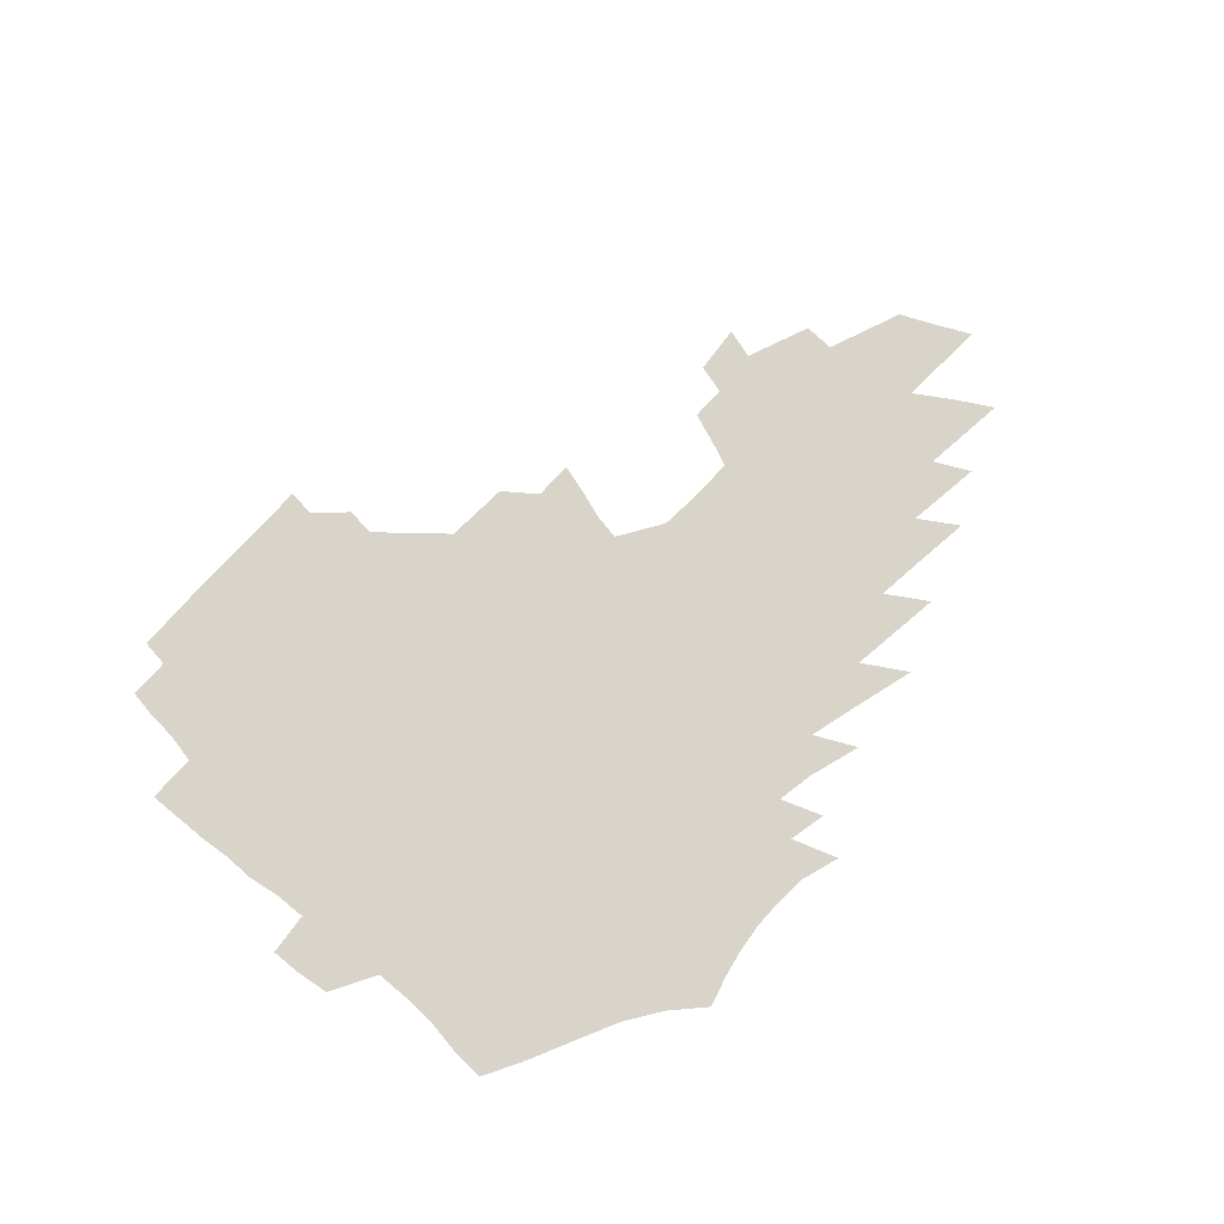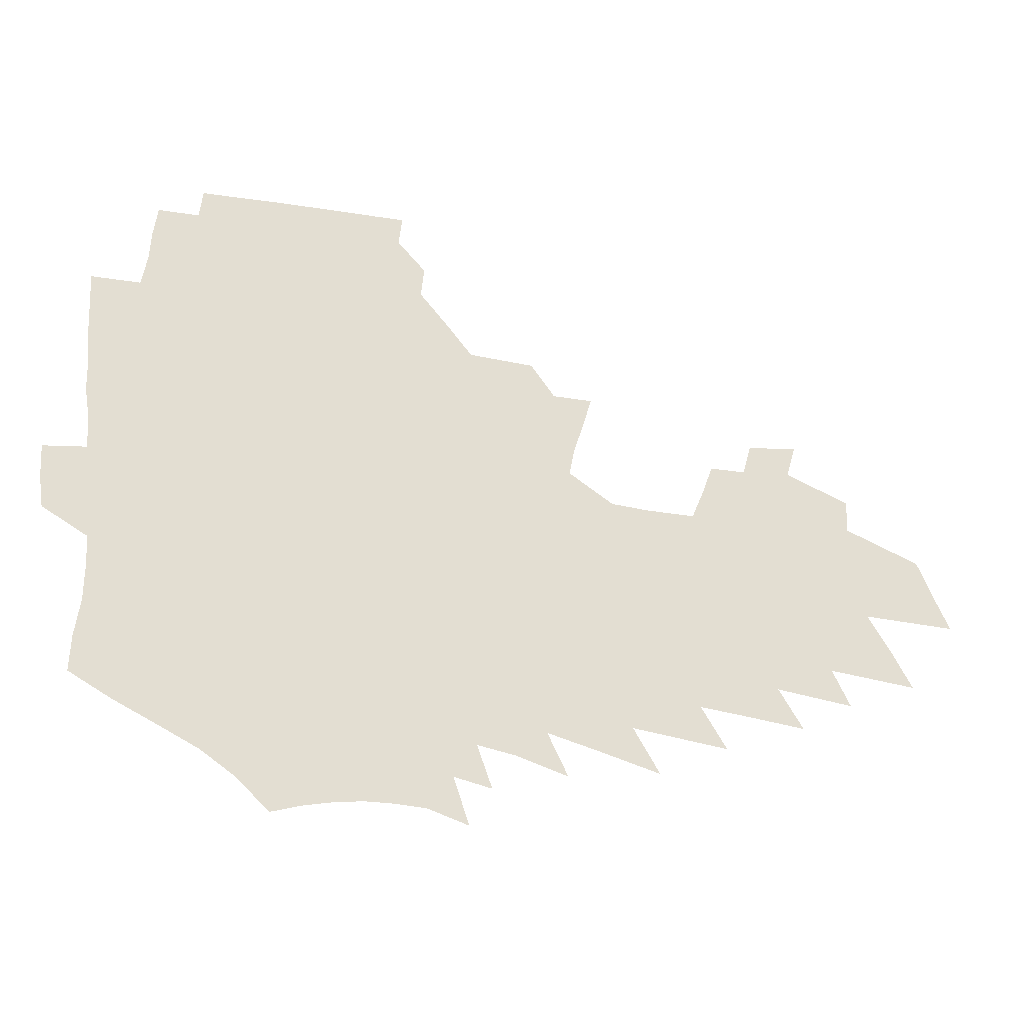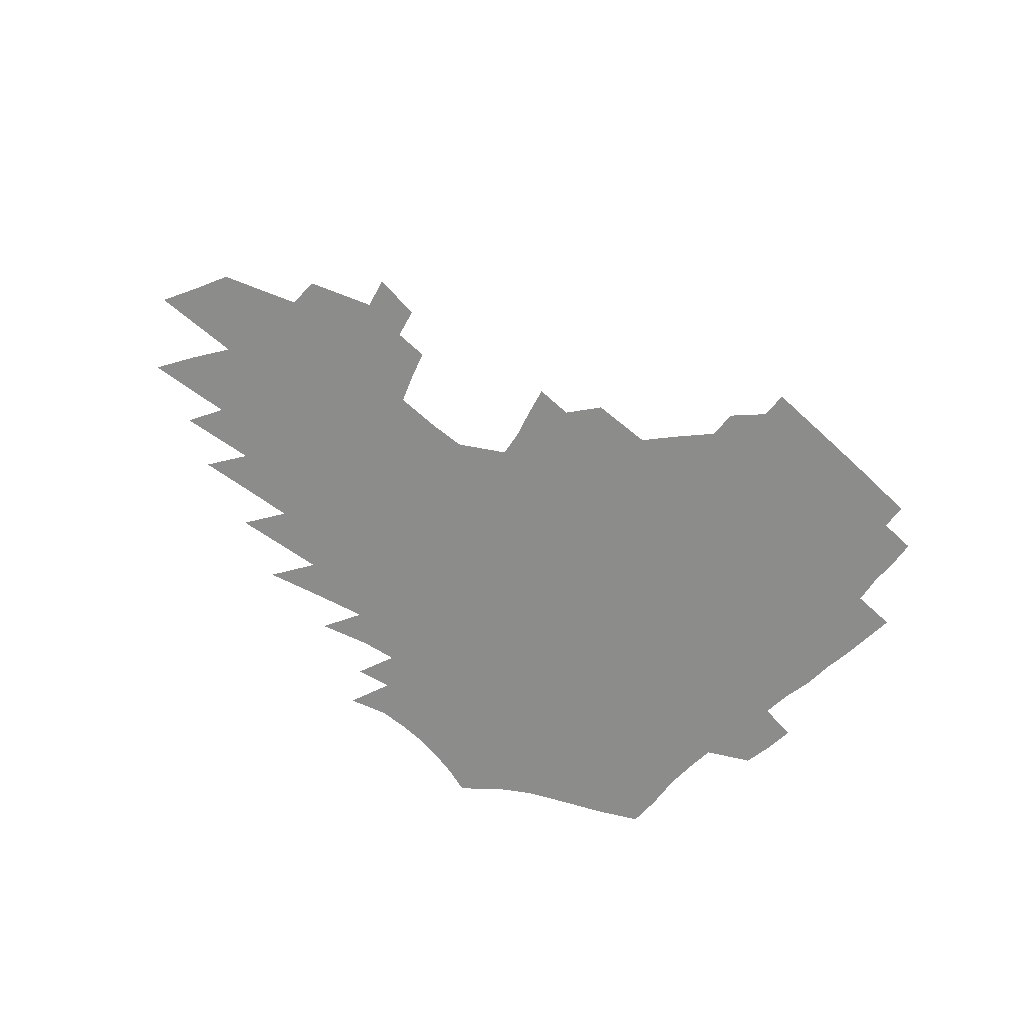
<metadata>
{"format":"obj","ext":"obj","renderer":"f3d","projection":"perspective","resolution":1024,"background":"white","views":[{"elev":75.4,"azim":-48.9,"up":"+Z"},{"elev":-23.9,"azim":-13.4,"up":"+Y"},{"elev":-64.1,"azim":135.6,"up":"+Z"}]}
</metadata>
<code>
v 188.5 249.6 0
v 186.6 264.5 0
v 186.1 279.5 0
v 206.1 172.8 0
v 207.1 189.4 0
v 209.8 206.5 0
v 210.2 222 0
v 209.8 237 0
v 207.7 251.6 0
v 207 266.4 0
v 206.2 281.1 0
v 205.7 295.9 0
v 203.4 310.9 0
v 203.4 325.7 0
v 202.2 340.5 0
v 201.8 355.3 0
v 201.3 369.9 0
v 225.9 161.4 0
v 225.2 177.2 0
v 226.9 193.8 0
v 227.8 209.5 0
v 230 225.3 0
v 230.1 239.6 0
v 227 253.6 0
v 226.2 268 0
v 225.1 282.5 0
v 224.5 297 0
v 223.9 311.6 0
v 222.9 326.3 0
v 223.2 340.9 0
v 224.2 355.2 0
v 224.3 369.5 0
v 227.2 383.4 0
v 228.2 397.1 0
v 230.4 410.5 0
v 246.3 151.2 0
v 243.5 165.7 0
v 243.9 181.6 0
v 243.8 196.9 0
v 244.3 212 0
v 244.8 226.7 0
v 246.4 241.5 0
v 243.7 255.2 0
v 241.9 269.3 0
v 241 283.6 0
v 241.9 298 0
v 240.5 312.5 0
v 240.3 327 0
v 241.6 341.3 0
v 242.5 355.5 0
v 243.1 369.6 0
v 245 383.5 0
v 246.8 397 0
v 249.5 410.3 0
v 251.3 423.1 0
v 265.5 141.3 0
v 264 156.6 0
v 262.5 171.2 0
v 261.3 185.6 0
v 260.9 200.3 0
v 260.4 214.5 0
v 260 228.5 0
v 260.3 242.7 0
v 258.9 256.4 0
v 257.5 270.4 0
v 256.7 284.5 0
v 256 298.8 0
v 256 313.2 0
v 257 327.5 0
v 257.6 341.7 0
v 258.8 355.7 0
v 259.5 369.7 0
v 260.9 383.5 0
v 263.1 397 0
v 265.2 410.2 0
v 267.4 423 0
v 282.1 129.7 0
v 282 147.1 0
v 280.3 161.3 0
v 278.4 175.1 0
v 277.5 189.3 0
v 276.1 202.8 0
v 275.7 216.7 0
v 274.9 230.3 0
v 274.2 243.8 0
v 272.7 257.4 0
v 271.5 271.3 0
v 270.6 285.3 0
v 270.6 299.5 0
v 270.7 313.7 0
v 271.6 327.9 0
v 272.2 341.9 0
v 272.7 355.9 0
v 274.6 369.9 0
v 275.7 383.5 0
v 278.4 397 0
v 279.7 410.1 0
v 282.3 423 0
v 297.2 115.1 0
v 296.9 134.9 0
v 295.8 150.5 0
v 294 164.3 0
v 293.1 178.5 0
v 291.7 191.8 0
v 290.7 205.2 0
v 289.8 218.4 0
v 289.3 231.7 0
v 287.8 244.8 0
v 286.5 258.2 0
v 285.2 272 0
v 285.1 285.9 0
v 284.7 299.9 0
v 284.9 314 0
v 285.6 328 0
v 286.4 342.1 0
v 287.7 356.1 0
v 288.6 369.9 0
v 290.6 383.6 0
v 292 397 0
v 294 410.1 0
v 295.6 422.8 0
v 311.4 118.9 0
v 310.3 138.4 0
v 308.8 153.2 0
v 307.2 166.8 0
v 306 180.6 0
v 305 194 0
v 303.6 206.7 0
v 303.4 220.1 0
v 303.1 232.9 0
v 301.4 245.6 0
v 299.9 258.9 0
v 298.9 272.5 0
v 298.7 286.2 0
v 298.4 300.2 0
v 299 314.2 0
v 299.4 328.1 0
v 300.4 342.1 0
v 301.5 355.9 0
v 302.6 369.7 0
v 304.2 383.4 0
v 305.4 396.6 0
v 307.4 409.8 0
v 308.9 422.6 0
v 325.1 121.4 0
v 323 139.8 0
v 321.3 154.6 0
v 319.8 168.7 0
v 318.6 182.5 0
v 317.5 195.6 0
v 316.6 208.5 0
v 316 221.3 0
v 315.7 233.8 0
v 314.6 246.1 0
v 313.4 259.1 0
v 312.3 272.8 0
v 311.9 286.6 0
v 311.9 300.4 0
v 312.4 314.2 0
v 313.1 328 0
v 314 341.8 0
v 315.2 355.6 0
v 316.3 369.3 0
v 317.8 383.1 0
v 319.3 396.5 0
v 320.8 409.5 0
v 322.2 422.3 0
v 338.7 122.7 0
v 335.9 140.4 0
v 333.9 155.1 0
v 332.2 169.7 0
v 330.7 183.8 0
v 329.6 196.6 0
v 328.7 209.5 0
v 328 222 0
v 327.6 234.5 0
v 326.8 246.6 0
v 326.1 259.2 0
v 325.3 272.9 0
v 324.9 287.1 0
v 325.1 300.5 0
v 325.8 314 0
v 326.7 327.7 0
v 327.7 341.5 0
v 328.9 355.2 0
v 330.2 368.9 0
v 331.5 382.6 0
v 333 395.9 0
v 334.3 409.1 0
v 335.7 422 0
v 352.6 122.6 0
v 349.1 140.3 0
v 346.6 155.7 0
v 344.7 169.8 0
v 342.9 184.2 0
v 341.6 197.3 0
v 340.6 210.1 0
v 339.8 222.8 0
v 339.2 234.9 0
v 338.8 247 0
v 338.3 259.4 0
v 337.9 272.7 0
v 337.7 286.7 0
v 338.3 300 0
v 339.2 313.5 0
v 340.4 327 0
v 341.4 340.8 0
v 342.8 354.4 0
v 344.3 368.1 0
v 345.6 381.8 0
v 346.6 395.4 0
v 348.2 408.6 0
v 349.7 421.7 0
v 367.3 121.4 0
v 363 139.5 0
v 359.7 155.6 0
v 357.3 170.1 0
v 355 184.7 0
v 353.9 197.3 0
v 352.6 210.4 0
v 351.5 223.1 0
v 350.8 235.5 0
v 350.5 247.2 0
v 350.4 259.4 0
v 350.4 272.4 0
v 350.8 285.7 0
v 351.5 299.1 0
v 352.6 312.5 0
v 354 326.2 0
v 355.4 339.8 0
v 356.9 353.4 0
v 358.5 367.1 0
v 359.9 380.8 0
v 361.3 394.5 0
v 386.4 114.8 0
v 378.9 136.8 0
v 373.2 155.5 0
v 370.3 170 0
v 367.9 184.2 0
v 365.8 198.1 0
v 364.7 210.5 0
v 363.2 223.6 0
v 362.4 235.6 0
v 361.9 247.4 0
v 362.2 259.3 0
v 362.7 271.9 0
v 363.5 284.6 0
v 364.5 297.7 0
v 365.9 311.3 0
v 367.5 325.1 0
v 369.3 338.6 0
v 370.9 352.2 0
v 372.9 365.8 0
v 396.8 132.5 0
v 389.6 152.4 0
v 384 169.5 0
v 381.3 183.6 0
v 379.2 197.2 0
v 376.9 210.8 0
v 374.9 223.8 0
v 374 235.8 0
v 373.7 247.4 0
v 374.1 259.1 0
v 374.8 271.2 0
v 375.8 283.6 0
v 377.3 296.7 0
v 379 310.1 0
v 381 323.7 0
v 383 337.1 0
v 385.3 350.6 0
v 407.5 148.8 0
v 401.1 166.1 0
v 397.7 180.7 0
v 394.9 194.8 0
v 391.2 209.3 0
v 388.5 222.7 0
v 388 234.8 0
v 386.9 247 0
v 386.6 258.9 0
v 387.4 270.8 0
v 388.6 283.1 0
v 390 295.6 0
v 392.2 308.9 0
v 394.2 322 0
v 396.8 335.5 0
v 400.3 349.4 0
v 432.1 140.6 0
v 422.4 160.6 0
v 415.3 177.6 0
v 412.8 191.6 0
v 407.6 207 0
v 402.5 221.8 0
v 401.6 234.1 0
v 400.7 246.3 0
v 400.8 258.3 0
v 401.1 270.3 0
v 401.6 282.4 0
v 403.2 294.7 0
v 405.9 307.7 0
v 408 320.6 0
v 411.2 334.1 0
v 415.6 348.3 0
v 447.1 153.5 0
v 439.4 171.2 0
v 434 187 0
v 427.1 203.2 0
v 419.3 219.8 0
v 416.1 233.1 0
v 414.6 245.5 0
v 415.3 257.4 0
v 415.3 269.5 0
v 415.5 281.6 0
v 417.8 293.8 0
v 420.2 306.4 0
v 423.2 319.5 0
v 426.9 332.9 0
v 475.6 145 0
v 463.1 166 0
v 455 183.3 0
v 449 198.8 0
v 439.9 216.1 0
v 433.9 231 0
v 431.9 243.9 0
v 431.9 256.1 0
v 431.2 268.4 0
v 432.9 280.3 0
v 434.3 292.3 0
v 436.8 305 0
v 441.4 318.6 0
v 445.4 332.4 0
v 484.9 162.8 0
v 475.4 180.9 0
v 467.4 197.4 0
v 461.2 212.7 0
v 453.1 228.7 0
v 449.2 242.3 0
v 450.4 254.4 0
v 451.9 266.4 0
v 455.3 278.3 0
v 508.4 159.2 0
v 496.3 178.8 0
v 487.4 195.9 0
v 477.8 212.7 0
v 471.7 227.2 0
v 467.2 240.7 0
v 466.2 253 0
v 467.6 264.7 0
v 472.7 276.7 0
v 520.1 175.7 0
v 511.2 192.9 0
v 503.5 209 0
v 496.1 224.3 0
v 492.2 238 0
v 489.8 251 0
v 490.8 263.4 0
v 495.7 275.9 0
v 501.3 289.1 0
v 506.2 302.6 0
v 546.6 172 0
v 535 190.7 0
v 531.5 205.6 0
v 523.5 221.4 0
v 519.7 235.6 0
v 518.5 249.2 0
v 518.5 262.6 0
v 517.8 275.8 0
v 519.5 288.9 0
v 522.8 302.2 0
v 526.6 316 0
v 571.1 185.2 0
v 562.5 202.3 0
v 555.8 218.3 0
v 550.2 233.5 0
v 548 247.9 0
v 546.1 262 0
v 544.7 275.9 0
v 545.9 289.8 0
v 545.7 303.4 0
v 549.8 317.8 0
v 603.5 197 0
v 593.5 214.7 0
v 582.8 231.7 0
v 579.3 246.9 0
v 576.3 261.8 0
v 575.2 276.4 0
v 575.6 290.9 0
v 625.5 229.1 0
v 617.5 245.9 0
v 610.4 261.9 0
f 8 9 1
f 1 9 2
f 9 10 2
f 2 10 3
f 10 11 3
f 18 19 4
f 4 19 5
f 19 20 5
f 5 20 6
f 20 21 6
f 6 21 7
f 21 22 7
f 7 22 8
f 22 23 8
f 8 23 9
f 23 24 9
f 9 24 10
f 24 25 10
f 10 25 11
f 25 26 11
f 11 26 12
f 26 27 12
f 12 27 13
f 27 28 13
f 13 28 14
f 28 29 14
f 14 29 15
f 29 30 15
f 15 30 16
f 30 31 16
f 16 31 17
f 31 32 17
f 36 37 18
f 18 37 19
f 37 38 19
f 19 38 20
f 38 39 20
f 20 39 21
f 39 40 21
f 21 40 22
f 40 41 22
f 22 41 23
f 41 42 23
f 23 42 24
f 42 43 24
f 24 43 25
f 43 44 25
f 25 44 26
f 44 45 26
f 26 45 27
f 45 46 27
f 27 46 28
f 46 47 28
f 28 47 29
f 47 48 29
f 29 48 30
f 48 49 30
f 30 49 31
f 49 50 31
f 31 50 32
f 50 51 32
f 32 51 33
f 51 52 33
f 33 52 34
f 52 53 34
f 34 53 35
f 53 54 35
f 56 57 36
f 36 57 37
f 57 58 37
f 37 58 38
f 58 59 38
f 38 59 39
f 59 60 39
f 39 60 40
f 60 61 40
f 40 61 41
f 61 62 41
f 41 62 42
f 62 63 42
f 42 63 43
f 63 64 43
f 43 64 44
f 64 65 44
f 44 65 45
f 65 66 45
f 45 66 46
f 66 67 46
f 46 67 47
f 67 68 47
f 47 68 48
f 68 69 48
f 48 69 49
f 69 70 49
f 49 70 50
f 70 71 50
f 50 71 51
f 71 72 51
f 51 72 52
f 72 73 52
f 52 73 53
f 73 74 53
f 53 74 54
f 74 75 54
f 54 75 55
f 75 76 55
f 77 78 56
f 56 78 57
f 78 79 57
f 57 79 58
f 79 80 58
f 58 80 59
f 80 81 59
f 59 81 60
f 81 82 60
f 60 82 61
f 82 83 61
f 61 83 62
f 83 84 62
f 62 84 63
f 84 85 63
f 63 85 64
f 85 86 64
f 64 86 65
f 86 87 65
f 65 87 66
f 87 88 66
f 66 88 67
f 88 89 67
f 67 89 68
f 89 90 68
f 68 90 69
f 90 91 69
f 69 91 70
f 91 92 70
f 70 92 71
f 92 93 71
f 71 93 72
f 93 94 72
f 72 94 73
f 94 95 73
f 73 95 74
f 95 96 74
f 74 96 75
f 96 97 75
f 75 97 76
f 97 98 76
f 99 100 77
f 77 100 78
f 100 101 78
f 78 101 79
f 101 102 79
f 79 102 80
f 102 103 80
f 80 103 81
f 103 104 81
f 81 104 82
f 104 105 82
f 82 105 83
f 105 106 83
f 83 106 84
f 106 107 84
f 84 107 85
f 107 108 85
f 85 108 86
f 108 109 86
f 86 109 87
f 109 110 87
f 87 110 88
f 110 111 88
f 88 111 89
f 111 112 89
f 89 112 90
f 112 113 90
f 90 113 91
f 113 114 91
f 91 114 92
f 114 115 92
f 92 115 93
f 115 116 93
f 93 116 94
f 116 117 94
f 94 117 95
f 117 118 95
f 95 118 96
f 118 119 96
f 96 119 97
f 119 120 97
f 97 120 98
f 120 121 98
f 99 122 100
f 122 123 100
f 100 123 101
f 123 124 101
f 101 124 102
f 124 125 102
f 102 125 103
f 125 126 103
f 103 126 104
f 126 127 104
f 104 127 105
f 127 128 105
f 105 128 106
f 128 129 106
f 106 129 107
f 129 130 107
f 107 130 108
f 130 131 108
f 108 131 109
f 131 132 109
f 109 132 110
f 132 133 110
f 110 133 111
f 133 134 111
f 111 134 112
f 134 135 112
f 112 135 113
f 135 136 113
f 113 136 114
f 136 137 114
f 114 137 115
f 137 138 115
f 115 138 116
f 138 139 116
f 116 139 117
f 139 140 117
f 117 140 118
f 140 141 118
f 118 141 119
f 141 142 119
f 119 142 120
f 142 143 120
f 120 143 121
f 143 144 121
f 122 145 123
f 145 146 123
f 123 146 124
f 146 147 124
f 124 147 125
f 147 148 125
f 125 148 126
f 148 149 126
f 126 149 127
f 149 150 127
f 127 150 128
f 150 151 128
f 128 151 129
f 151 152 129
f 129 152 130
f 152 153 130
f 130 153 131
f 153 154 131
f 131 154 132
f 154 155 132
f 132 155 133
f 155 156 133
f 133 156 134
f 156 157 134
f 134 157 135
f 157 158 135
f 135 158 136
f 158 159 136
f 136 159 137
f 159 160 137
f 137 160 138
f 160 161 138
f 138 161 139
f 161 162 139
f 139 162 140
f 162 163 140
f 140 163 141
f 163 164 141
f 141 164 142
f 164 165 142
f 142 165 143
f 165 166 143
f 143 166 144
f 166 167 144
f 145 168 146
f 168 169 146
f 146 169 147
f 169 170 147
f 147 170 148
f 170 171 148
f 148 171 149
f 171 172 149
f 149 172 150
f 172 173 150
f 150 173 151
f 173 174 151
f 151 174 152
f 174 175 152
f 152 175 153
f 175 176 153
f 153 176 154
f 176 177 154
f 154 177 155
f 177 178 155
f 155 178 156
f 178 179 156
f 156 179 157
f 179 180 157
f 157 180 158
f 180 181 158
f 158 181 159
f 181 182 159
f 159 182 160
f 182 183 160
f 160 183 161
f 183 184 161
f 161 184 162
f 184 185 162
f 162 185 163
f 185 186 163
f 163 186 164
f 186 187 164
f 164 187 165
f 187 188 165
f 165 188 166
f 188 189 166
f 166 189 167
f 189 190 167
f 168 191 169
f 191 192 169
f 169 192 170
f 192 193 170
f 170 193 171
f 193 194 171
f 171 194 172
f 194 195 172
f 172 195 173
f 195 196 173
f 173 196 174
f 196 197 174
f 174 197 175
f 197 198 175
f 175 198 176
f 198 199 176
f 176 199 177
f 199 200 177
f 177 200 178
f 200 201 178
f 178 201 179
f 201 202 179
f 179 202 180
f 202 203 180
f 180 203 181
f 203 204 181
f 181 204 182
f 204 205 182
f 182 205 183
f 205 206 183
f 183 206 184
f 206 207 184
f 184 207 185
f 207 208 185
f 185 208 186
f 208 209 186
f 186 209 187
f 209 210 187
f 187 210 188
f 210 211 188
f 188 211 189
f 211 212 189
f 189 212 190
f 212 213 190
f 191 214 192
f 214 215 192
f 192 215 193
f 215 216 193
f 193 216 194
f 216 217 194
f 194 217 195
f 217 218 195
f 195 218 196
f 218 219 196
f 196 219 197
f 219 220 197
f 197 220 198
f 220 221 198
f 198 221 199
f 221 222 199
f 199 222 200
f 222 223 200
f 200 223 201
f 223 224 201
f 201 224 202
f 224 225 202
f 202 225 203
f 225 226 203
f 203 226 204
f 226 227 204
f 204 227 205
f 227 228 205
f 205 228 206
f 228 229 206
f 206 229 207
f 229 230 207
f 207 230 208
f 230 231 208
f 208 231 209
f 231 232 209
f 209 232 210
f 232 233 210
f 210 233 211
f 233 234 211
f 211 234 212
f 214 235 215
f 235 236 215
f 215 236 216
f 236 237 216
f 216 237 217
f 237 238 217
f 217 238 218
f 238 239 218
f 218 239 219
f 239 240 219
f 219 240 220
f 240 241 220
f 220 241 221
f 241 242 221
f 221 242 222
f 242 243 222
f 222 243 223
f 243 244 223
f 223 244 224
f 244 245 224
f 224 245 225
f 245 246 225
f 225 246 226
f 246 247 226
f 226 247 227
f 247 248 227
f 227 248 228
f 248 249 228
f 228 249 229
f 249 250 229
f 229 250 230
f 250 251 230
f 230 251 231
f 251 252 231
f 231 252 232
f 252 253 232
f 232 253 233
f 236 254 237
f 254 255 237
f 237 255 238
f 255 256 238
f 238 256 239
f 256 257 239
f 239 257 240
f 257 258 240
f 240 258 241
f 258 259 241
f 241 259 242
f 259 260 242
f 242 260 243
f 260 261 243
f 243 261 244
f 261 262 244
f 244 262 245
f 262 263 245
f 245 263 246
f 263 264 246
f 246 264 247
f 264 265 247
f 247 265 248
f 265 266 248
f 248 266 249
f 266 267 249
f 249 267 250
f 267 268 250
f 250 268 251
f 268 269 251
f 251 269 252
f 269 270 252
f 252 270 253
f 255 271 256
f 271 272 256
f 256 272 257
f 272 273 257
f 257 273 258
f 273 274 258
f 258 274 259
f 274 275 259
f 259 275 260
f 275 276 260
f 260 276 261
f 276 277 261
f 261 277 262
f 277 278 262
f 262 278 263
f 278 279 263
f 263 279 264
f 279 280 264
f 264 280 265
f 280 281 265
f 265 281 266
f 281 282 266
f 266 282 267
f 282 283 267
f 267 283 268
f 283 284 268
f 268 284 269
f 284 285 269
f 269 285 270
f 285 286 270
f 271 287 272
f 287 288 272
f 272 288 273
f 288 289 273
f 273 289 274
f 289 290 274
f 274 290 275
f 290 291 275
f 275 291 276
f 291 292 276
f 276 292 277
f 292 293 277
f 277 293 278
f 293 294 278
f 278 294 279
f 294 295 279
f 279 295 280
f 295 296 280
f 280 296 281
f 296 297 281
f 281 297 282
f 297 298 282
f 282 298 283
f 298 299 283
f 283 299 284
f 299 300 284
f 284 300 285
f 300 301 285
f 285 301 286
f 301 302 286
f 288 303 289
f 303 304 289
f 289 304 290
f 304 305 290
f 290 305 291
f 305 306 291
f 291 306 292
f 306 307 292
f 292 307 293
f 307 308 293
f 293 308 294
f 308 309 294
f 294 309 295
f 309 310 295
f 295 310 296
f 310 311 296
f 296 311 297
f 311 312 297
f 297 312 298
f 312 313 298
f 298 313 299
f 313 314 299
f 299 314 300
f 314 315 300
f 300 315 301
f 315 316 301
f 301 316 302
f 303 317 304
f 317 318 304
f 304 318 305
f 318 319 305
f 305 319 306
f 319 320 306
f 306 320 307
f 320 321 307
f 307 321 308
f 321 322 308
f 308 322 309
f 322 323 309
f 309 323 310
f 323 324 310
f 310 324 311
f 324 325 311
f 311 325 312
f 325 326 312
f 312 326 313
f 326 327 313
f 313 327 314
f 327 328 314
f 314 328 315
f 328 329 315
f 315 329 316
f 329 330 316
f 318 331 319
f 331 332 319
f 319 332 320
f 332 333 320
f 320 333 321
f 333 334 321
f 321 334 322
f 334 335 322
f 322 335 323
f 335 336 323
f 323 336 324
f 336 337 324
f 324 337 325
f 337 338 325
f 325 338 326
f 338 339 326
f 326 339 327
f 331 340 332
f 340 341 332
f 332 341 333
f 341 342 333
f 333 342 334
f 342 343 334
f 334 343 335
f 343 344 335
f 335 344 336
f 344 345 336
f 336 345 337
f 345 346 337
f 337 346 338
f 346 347 338
f 338 347 339
f 347 348 339
f 341 349 342
f 349 350 342
f 342 350 343
f 350 351 343
f 343 351 344
f 351 352 344
f 344 352 345
f 352 353 345
f 345 353 346
f 353 354 346
f 346 354 347
f 354 355 347
f 347 355 348
f 355 356 348
f 349 359 350
f 359 360 350
f 350 360 351
f 360 361 351
f 351 361 352
f 361 362 352
f 352 362 353
f 362 363 353
f 353 363 354
f 363 364 354
f 354 364 355
f 364 365 355
f 355 365 356
f 365 366 356
f 356 366 357
f 366 367 357
f 357 367 358
f 367 368 358
f 360 370 361
f 370 371 361
f 361 371 362
f 371 372 362
f 362 372 363
f 372 373 363
f 363 373 364
f 373 374 364
f 364 374 365
f 374 375 365
f 365 375 366
f 375 376 366
f 366 376 367
f 376 377 367
f 367 377 368
f 377 378 368
f 368 378 369
f 378 379 369
f 371 380 372
f 380 381 372
f 372 381 373
f 381 382 373
f 373 382 374
f 382 383 374
f 374 383 375
f 383 384 375
f 375 384 376
f 384 385 376
f 376 385 377
f 385 386 377
f 377 386 378
f 382 387 383
f 387 388 383
f 383 388 384
f 388 389 384
f 384 389 385

</code>
